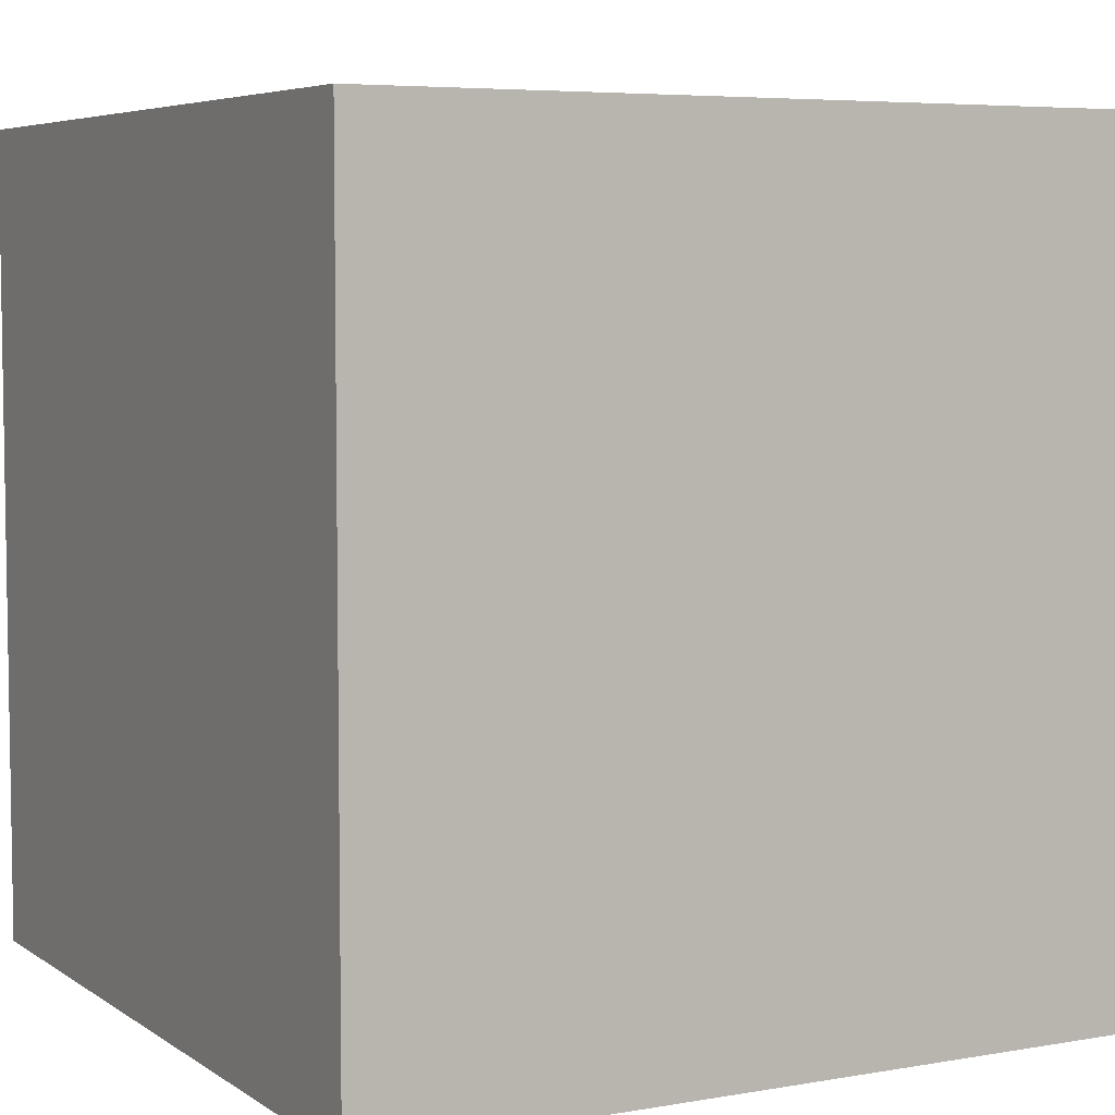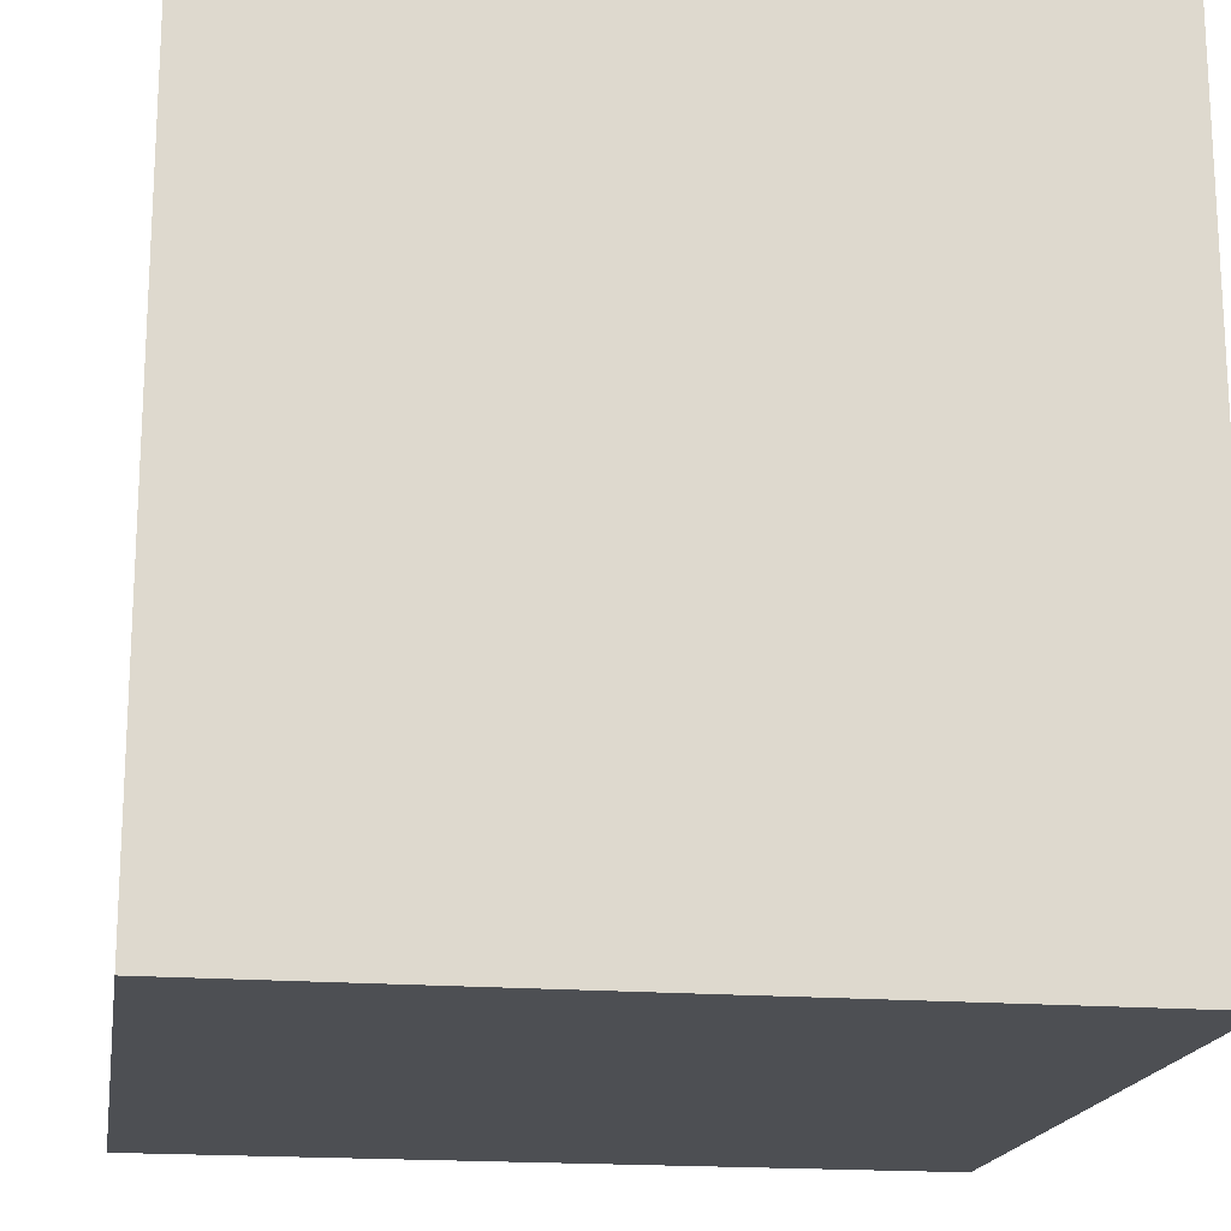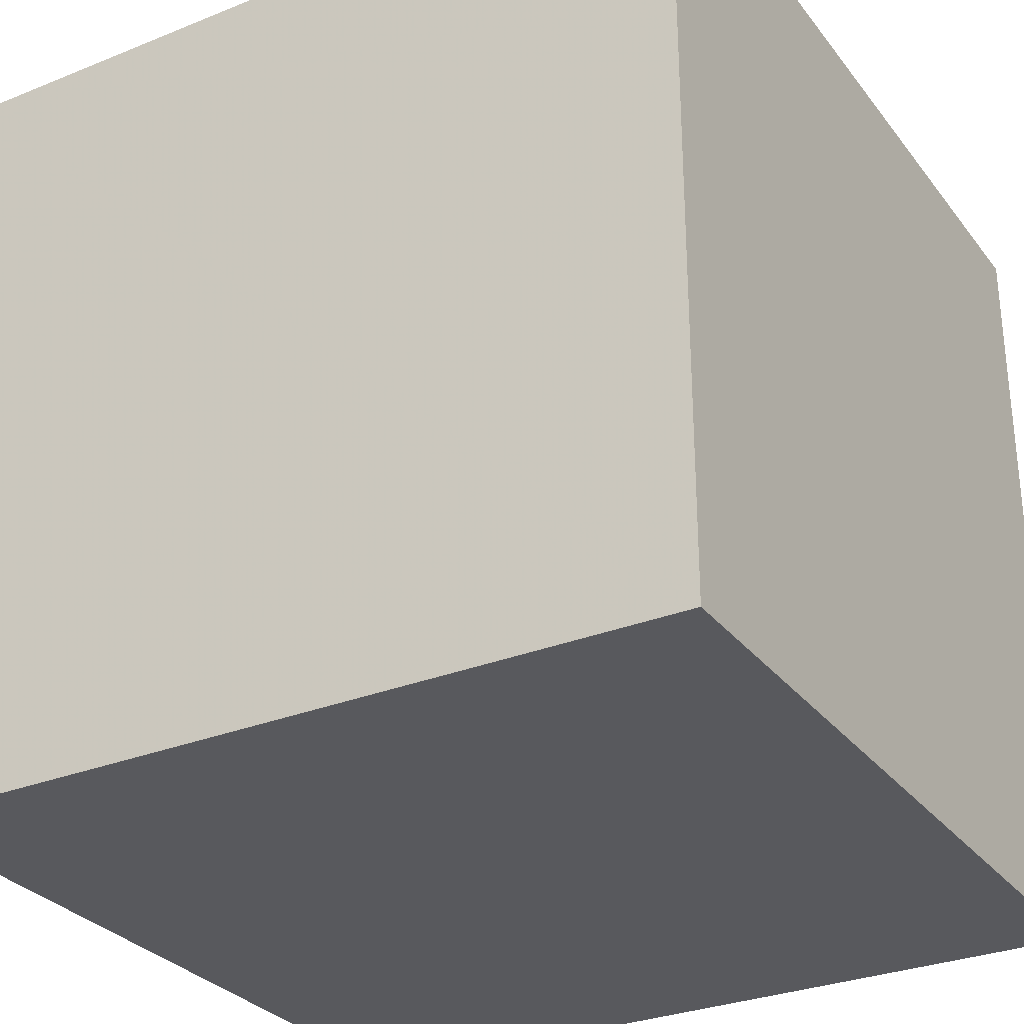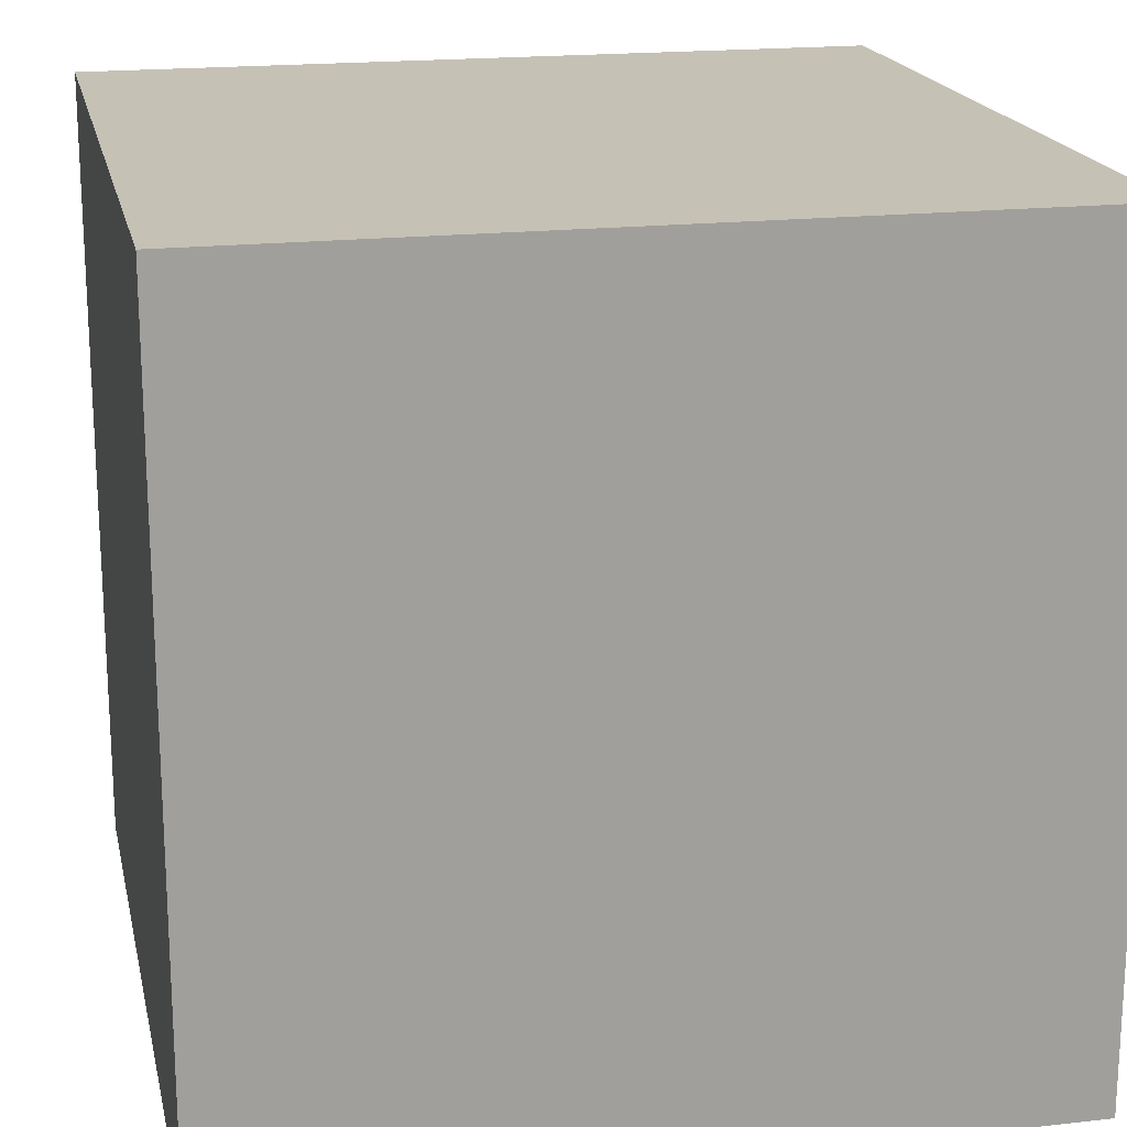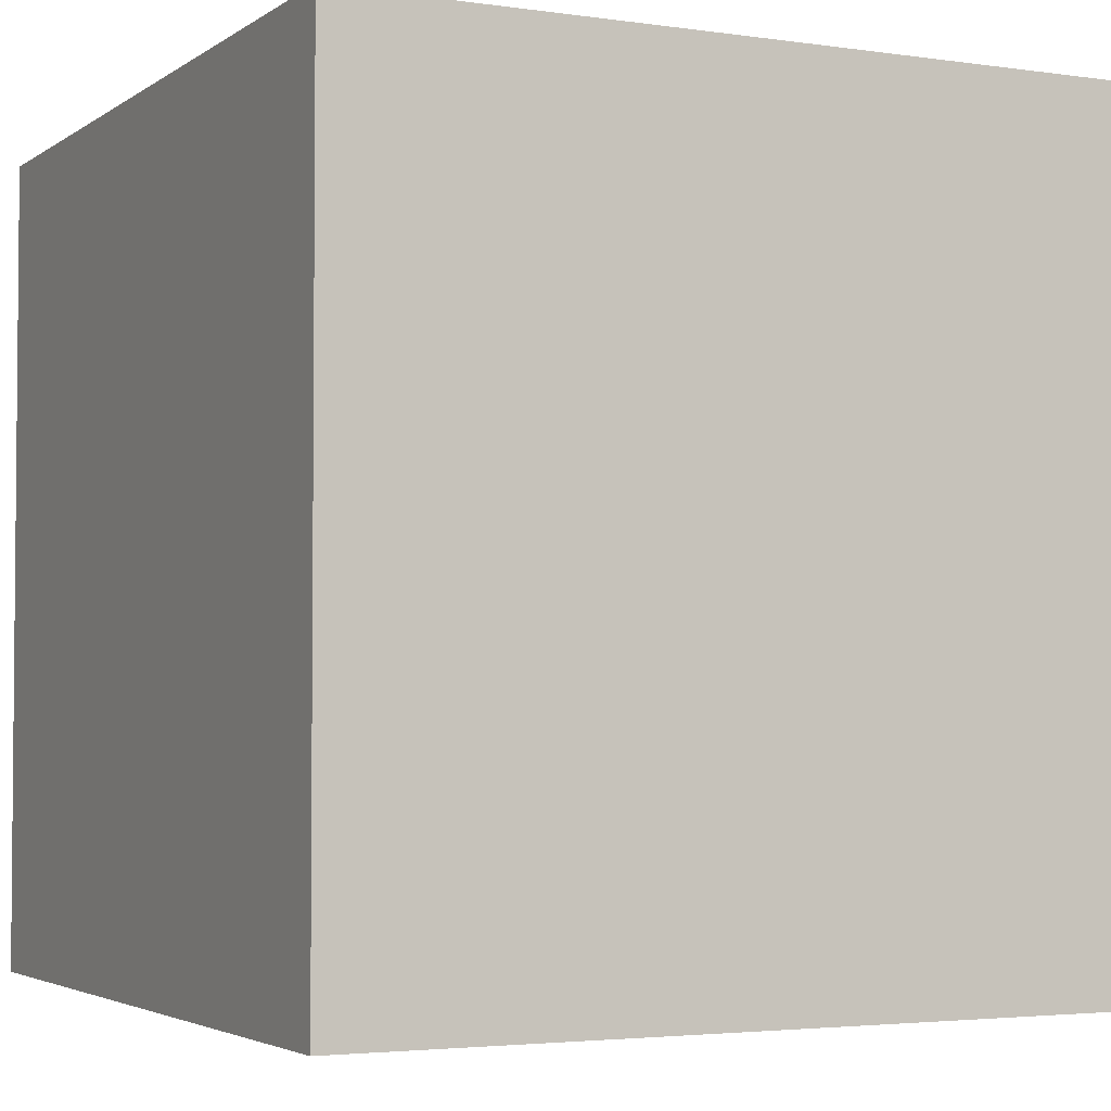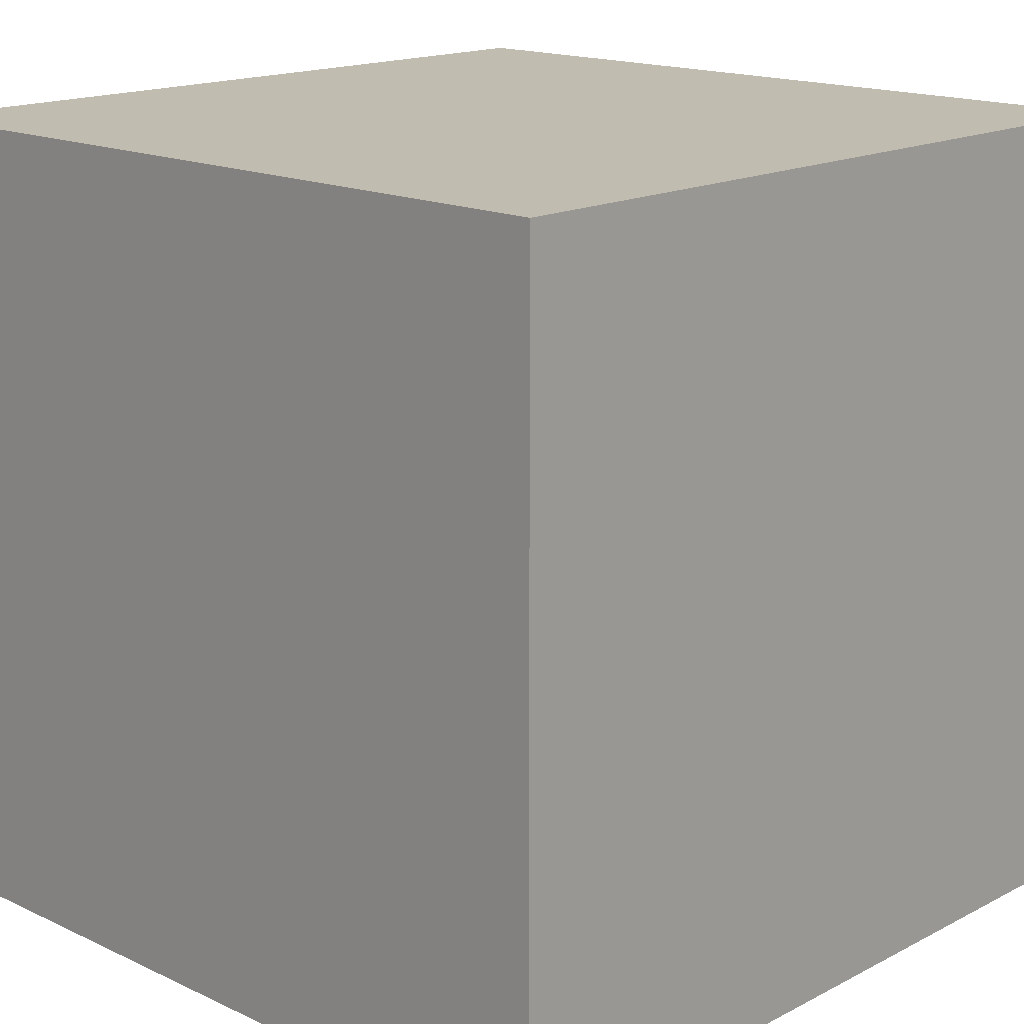
<metadata>
{"format":"obj","ext":"obj","renderer":"f3d","projection":"perspective","resolution":1024,"background":"white","views":[{"elev":5.7,"azim":151.7,"up":"+Y"},{"elev":-18.0,"azim":81.0,"up":"+Y"},{"elev":-30.1,"azim":-59.6,"up":"+Y"},{"elev":18.8,"azim":167.9,"up":"+Y"},{"elev":-3.3,"azim":63.6,"up":"+Y"},{"elev":16.4,"azim":-46.4,"up":"+Y"}]}
</metadata>
<code>
v -30 -30 30
v 30 -30 30
v 30 30 30
v -30 30 30
v 30 -30 -30
v -30 -30 -30
v -30 30 -30
v 30 30 -30
f 8 7 6 5
f 4 3 2 1
f 3 4 7 8
f 6 1 2 5
f 7 4 1 6
f 3 8 5 2

</code>
